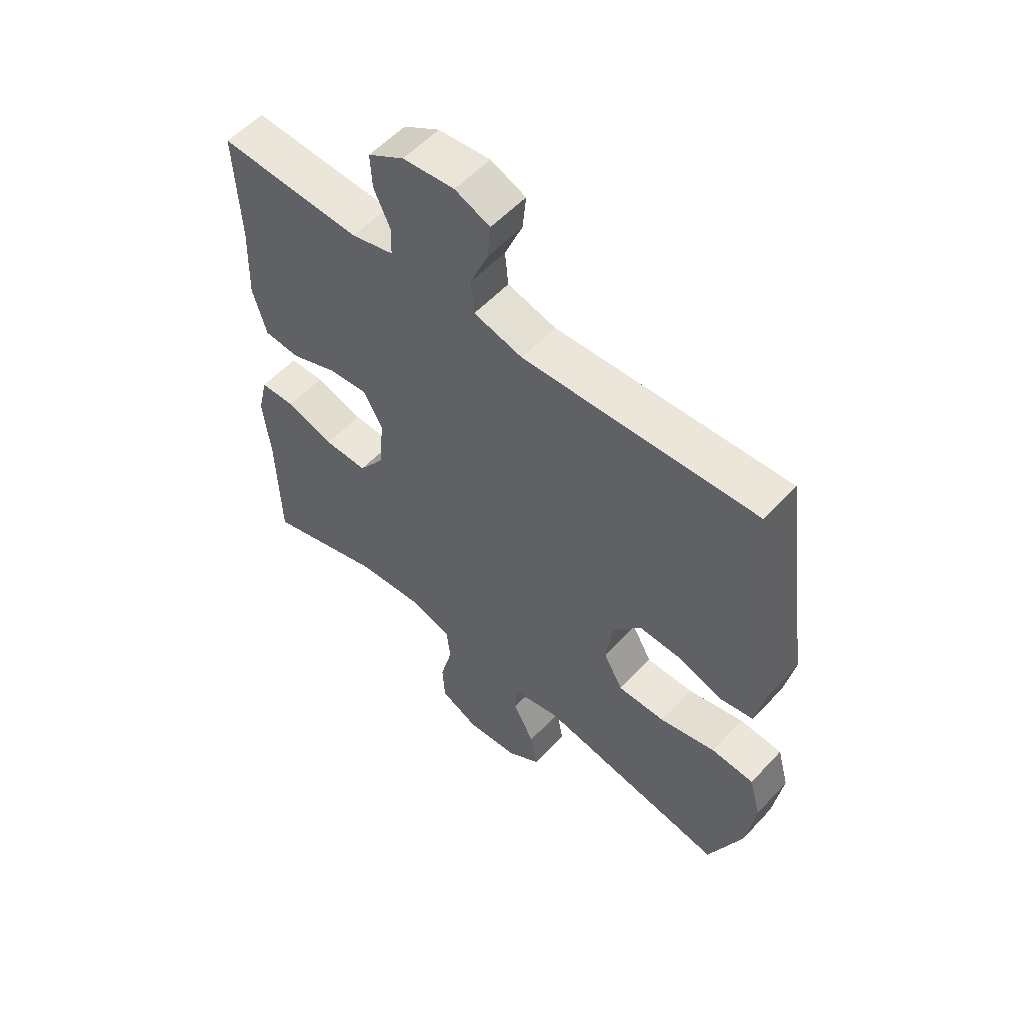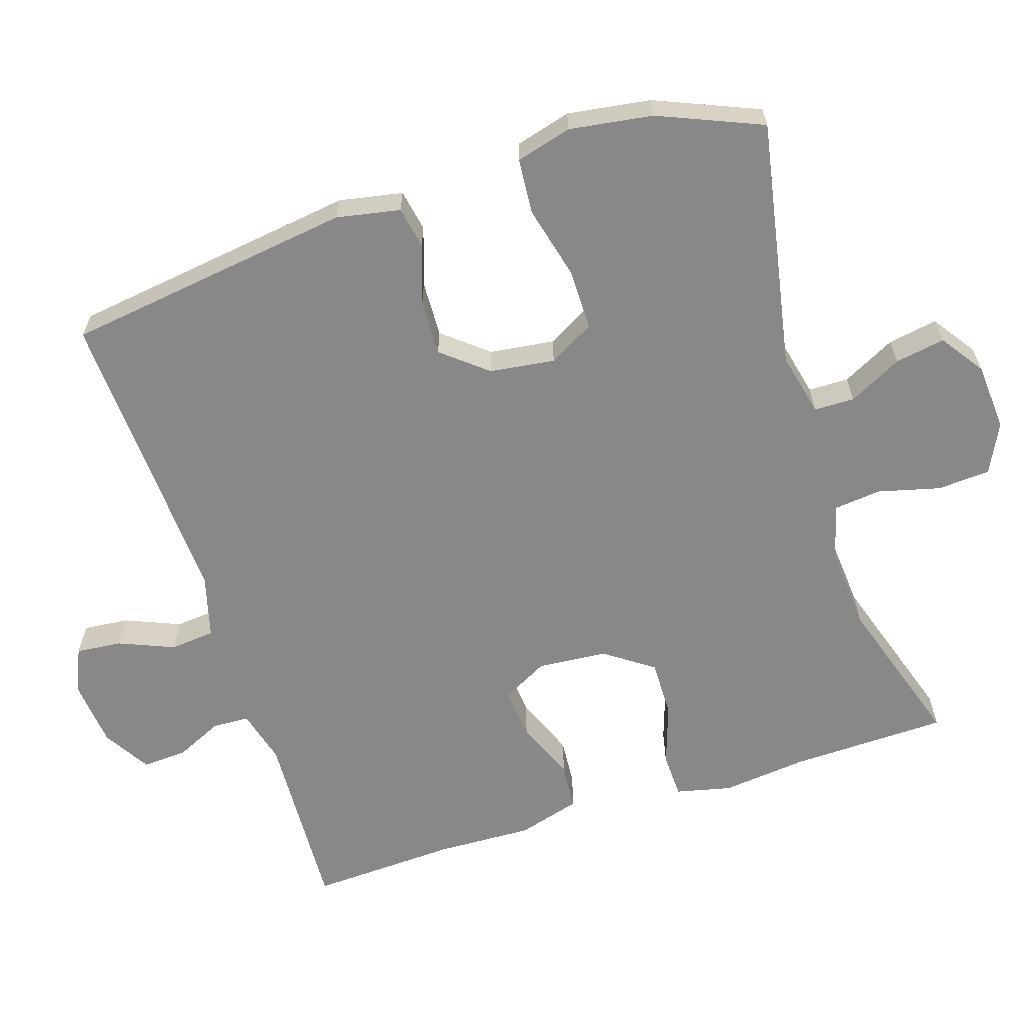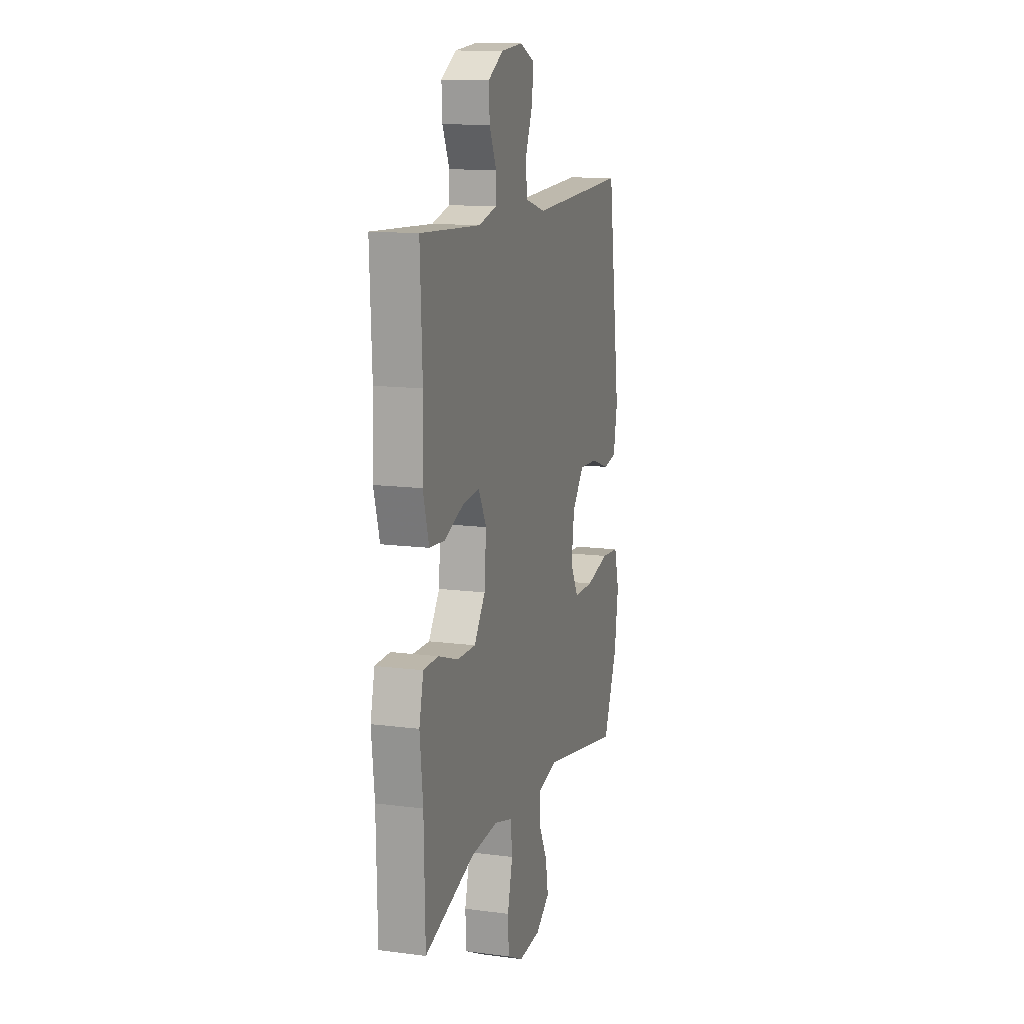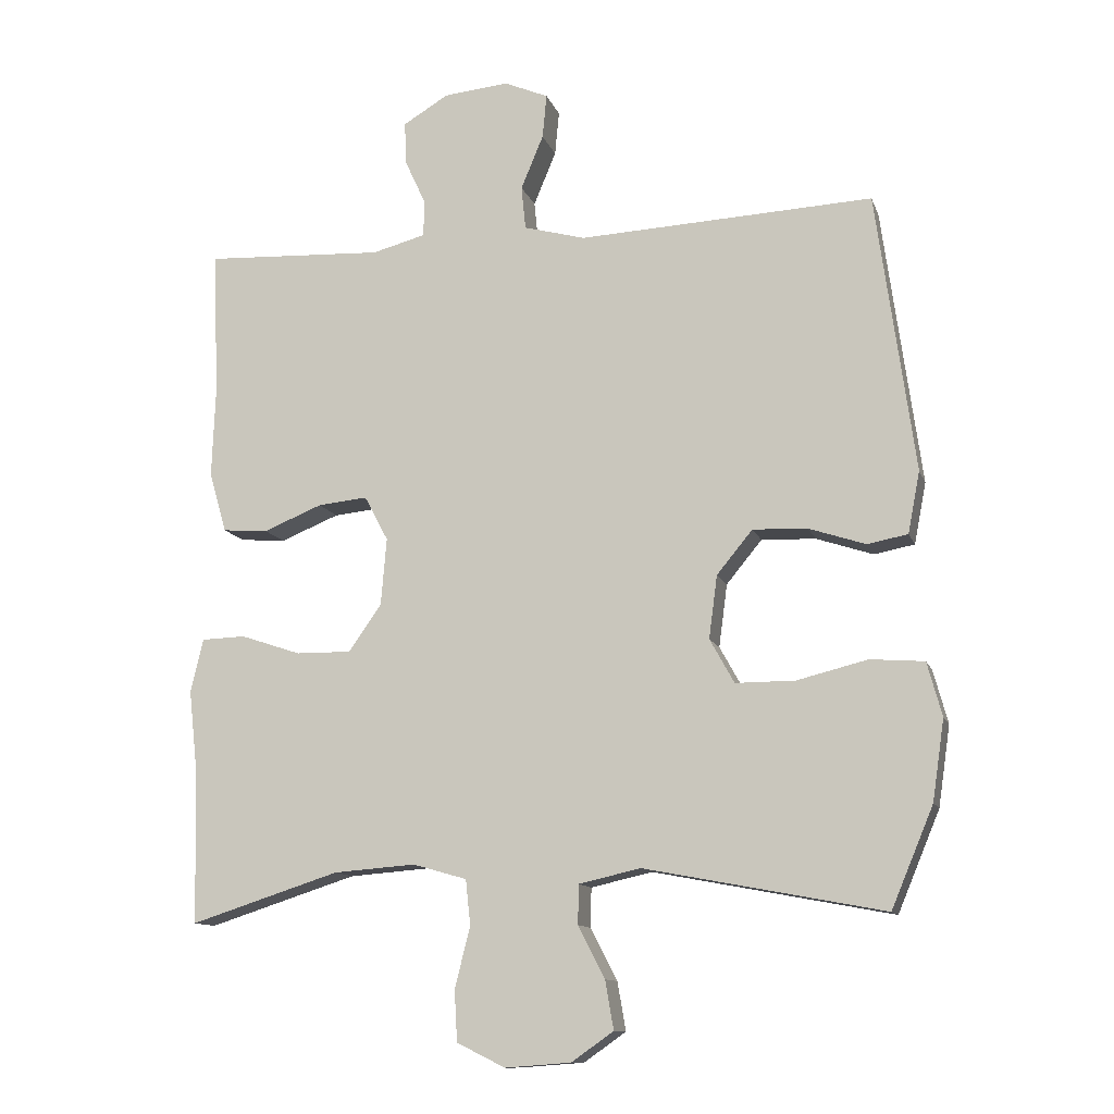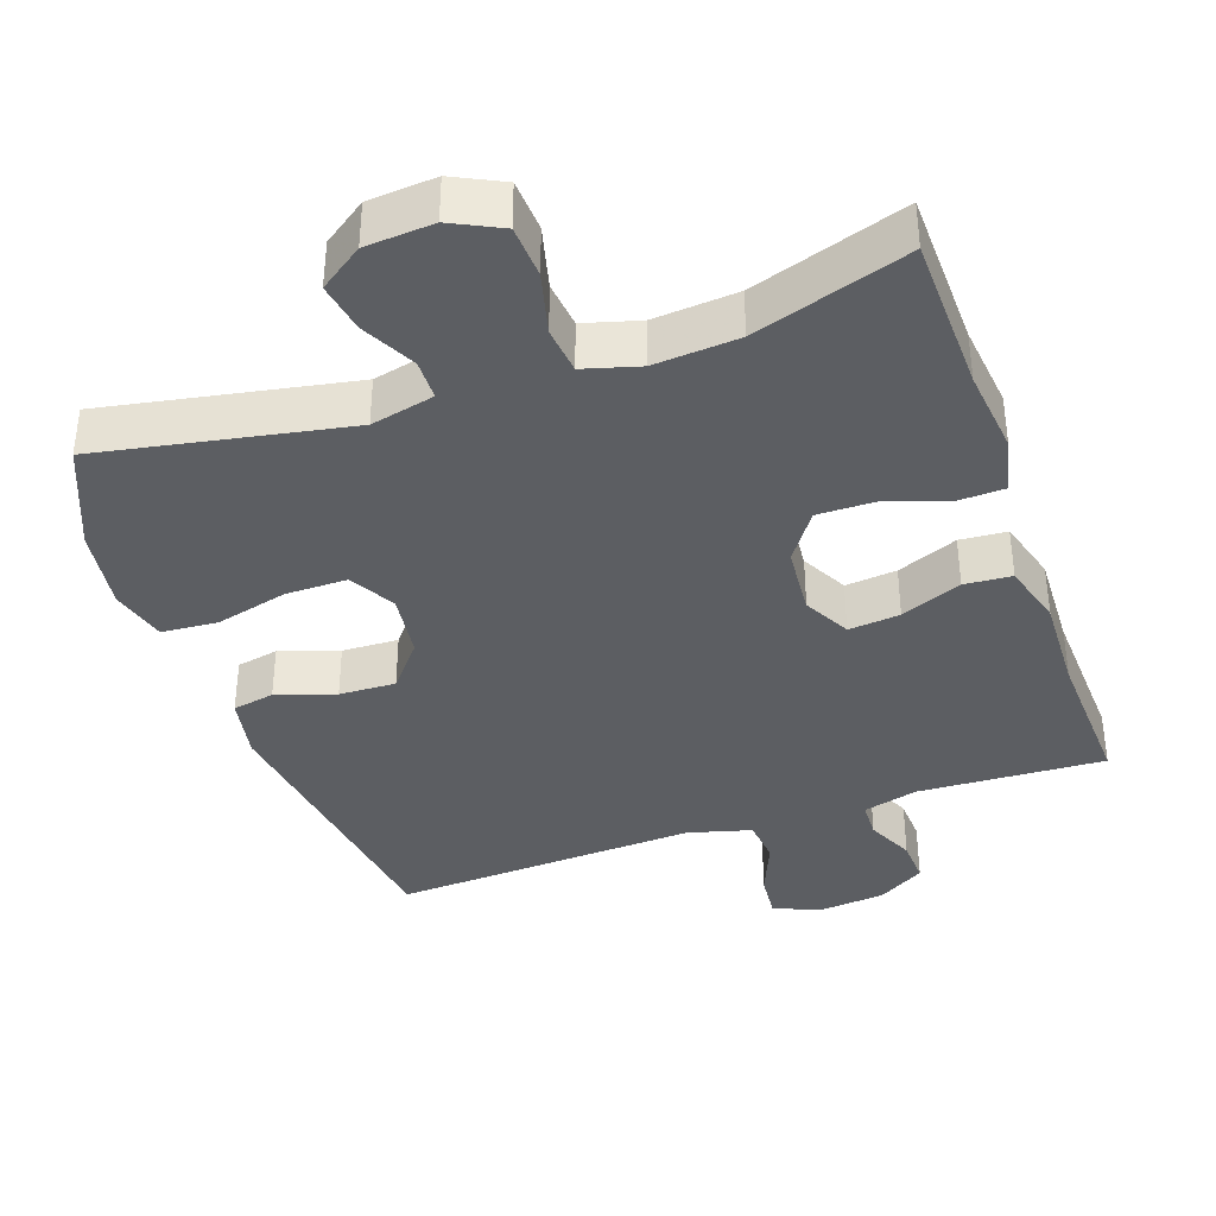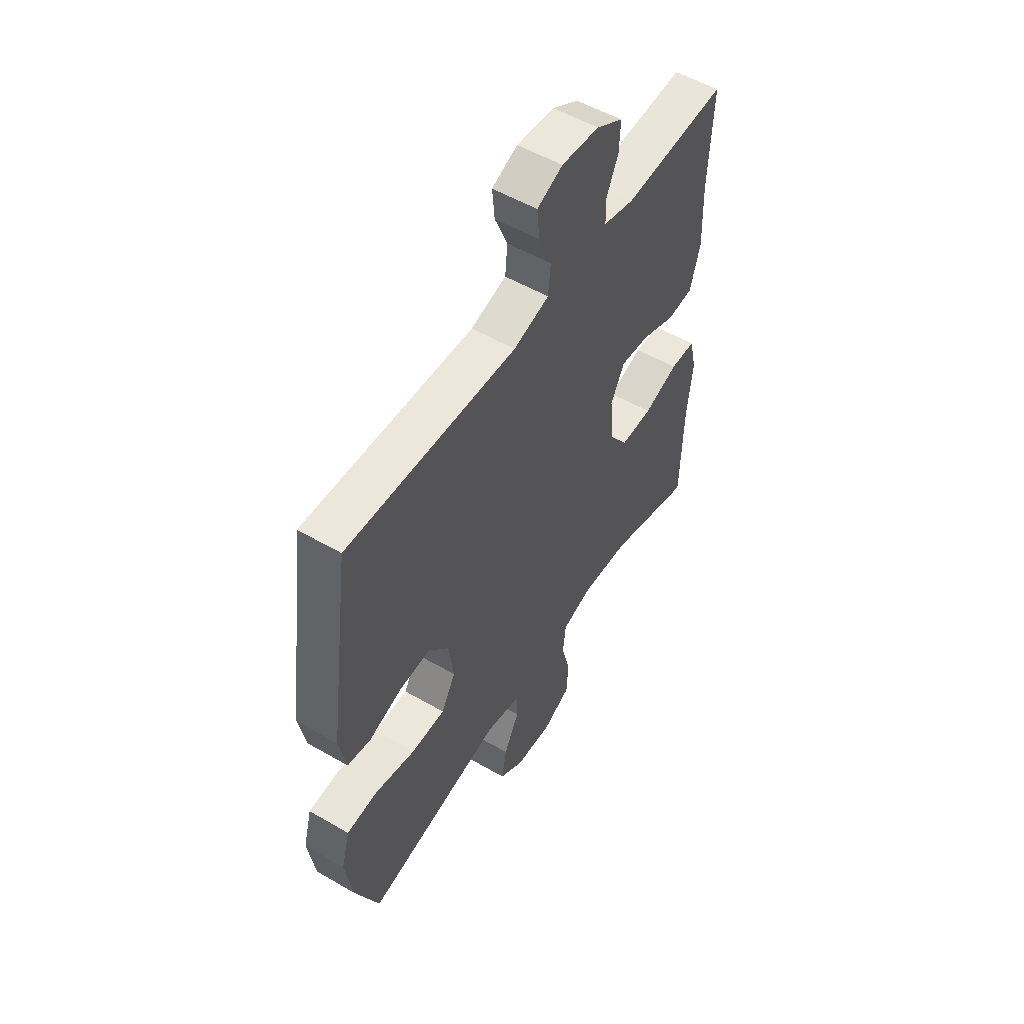
<metadata>
{"format":"obj","ext":"obj","renderer":"f3d","projection":"perspective","resolution":1024,"background":"white","views":[{"elev":55.8,"azim":42.0,"up":"+Z"},{"elev":-62.9,"azim":107.9,"up":"+Y"},{"elev":12.7,"azim":-73.2,"up":"+Z"},{"elev":-11.8,"azim":15.3,"up":"+Z"},{"elev":-38.0,"azim":-160.7,"up":"+Y"},{"elev":53.9,"azim":121.7,"up":"+Z"}]}
</metadata>
<code>
v 0.5 0.07 0.5
v 0.555 0.07 0.1
v 0.538 0.07 0.012
v 0.48 0.07 0.001
v 0.399 0.07 0.028
v 0.321 0.07 0.031
v 0.27 0.07 -0.031
v 0.258 0.07 -0.121
v 0.293 0.07 -0.184
v 0.378 0.07 -0.184
v 0.479 0.07 -0.159
v 0.556 0.07 -0.165
v 0.577 0.07 -0.242
v 0.56 0.07 -0.357
v 0.5 0.07 -0.5
v 0.158 0.07 -0.435
v 0.07 0.07 -0.455
v 0.069 0.07 -0.511
v 0.107 0.07 -0.585
v 0.119 0.07 -0.654
v 0.059 0.07 -0.696
v -0.035 0.07 -0.703
v -0.104 0.07 -0.669
v -0.108 0.07 -0.596
v -0.086 0.07 -0.51
v -0.093 0.07 -0.445
v -0.17 0.07 -0.423
v -0.287 0.07 -0.432
v -0.5 0.07 -0.5
v -0.505 0.07 -0.282
v -0.518 0.07 -0.164
v -0.5 0.07 -0.087
v -0.437 0.07 -0.085
v -0.351 0.07 -0.114
v -0.272 0.07 -0.115
v -0.225 0.07 -0.048
v -0.217 0.07 0.048
v -0.251 0.07 0.112
v -0.322 0.07 0.105
v -0.406 0.07 0.071
v -0.471 0.07 0.076
v -0.496 0.07 0.163
v -0.491 0.07 0.296
v -0.5 0.07 0.5
v -0.243 0.07 0.487
v -0.167 0.07 0.507
v -0.165 0.07 0.558
v -0.195 0.07 0.623
v -0.198 0.07 0.685
v -0.133 0.07 0.724
v -0.04 0.07 0.733
v 0.023 0.07 0.706
v 0.017 0.07 0.643
v -0.015 0.07 0.566
v -0.009 0.07 0.504
v 0.079 0.07 0.48
v 0.5 0 0.5
v 0.555 0 0.1
v 0.538 0 0.012
v 0.48 0 0.001
v 0.399 0 0.028
v 0.321 0 0.031
v 0.27 0 -0.031
v 0.258 0 -0.121
v 0.293 0 -0.184
v 0.378 0 -0.184
v 0.479 0 -0.159
v 0.556 0 -0.165
v 0.577 0 -0.242
v 0.56 0 -0.357
v 0.5 0 -0.5
v 0.158 0 -0.435
v 0.07 0 -0.455
v 0.069 0 -0.511
v 0.107 0 -0.585
v 0.119 0 -0.654
v 0.059 0 -0.696
v -0.035 0 -0.703
v -0.104 0 -0.669
v -0.108 0 -0.596
v -0.086 0 -0.51
v -0.093 0 -0.445
v -0.17 0 -0.423
v -0.287 0 -0.432
v -0.5 0 -0.5
v -0.505 0 -0.282
v -0.518 0 -0.164
v -0.5 0 -0.087
v -0.437 0 -0.085
v -0.351 0 -0.114
v -0.272 0 -0.115
v -0.225 0 -0.048
v -0.217 0 0.048
v -0.251 0 0.112
v -0.322 0 0.105
v -0.406 0 0.071
v -0.471 0 0.076
v -0.496 0 0.163
v -0.491 0 0.296
v -0.5 0 0.5
v -0.243 0 0.487
v -0.167 0 0.507
v -0.165 0 0.558
v -0.195 0 0.623
v -0.198 0 0.685
v -0.133 0 0.724
v -0.04 0 0.733
v 0.023 0 0.706
v 0.017 0 0.643
v -0.015 0 0.566
v -0.009 0 0.504
v 0.079 0 0.48
f 52 53 54
f 51 52 54
f 50 51 54
f 49 50 54
f 48 49 54
f 47 48 54
f 46 47 54 55
f 45 46 55 56
f 43 44 45
f 43 45 56
f 42 43 56
f 41 42 56
f 40 41 56
f 39 40 56
f 32 33 34
f 31 32 34
f 30 31 34
f 30 34 35
f 29 30 35
f 28 29 35
f 27 28 35 36
f 23 24 25
f 22 23 25
f 21 22 25
f 20 21 25
f 19 20 25
f 18 19 25
f 17 18 25 26
f 27 36 37
f 26 27 37
f 17 26 37
f 16 17 37
f 14 15 16
f 13 14 16
f 12 13 16
f 11 12 16
f 10 11 16
f 3 4 5
f 2 3 5
f 1 2 5
f 56 1 5
f 56 5 6
f 38 39 56
f 38 56 6 7
f 37 38 7 8
f 16 37 8 9
f 9 10 16
f 110 109 108
f 110 108 107
f 110 107 106
f 110 106 105
f 110 105 104
f 110 104 103
f 111 110 103 102
f 112 111 102 101
f 101 100 99
f 112 101 99
f 112 99 98
f 112 98 97
f 112 97 96
f 112 96 95
f 90 89 88
f 90 88 87
f 90 87 86
f 91 90 86
f 91 86 85
f 91 85 84
f 92 91 84 83
f 81 80 79
f 81 79 78
f 81 78 77
f 81 77 76
f 81 76 75
f 81 75 74
f 82 81 74 73
f 93 92 83
f 93 83 82
f 93 82 73
f 93 73 72
f 72 71 70
f 72 70 69
f 72 69 68
f 72 68 67
f 72 67 66
f 61 60 59
f 61 59 58
f 61 58 57
f 61 57 112
f 62 61 112
f 112 95 94
f 63 62 112 94
f 64 63 94 93
f 65 64 93 72
f 72 66 65
f 1 57 58 2
f 2 58 59 3
f 3 59 60 4
f 4 60 61 5
f 5 61 62 6
f 6 62 63 7
f 7 63 64 8
f 8 64 65 9
f 9 65 66 10
f 10 66 67 11
f 11 67 68 12
f 12 68 69 13
f 13 69 70 14
f 14 70 71 15
f 15 71 72 16
f 16 72 73 17
f 17 73 74 18
f 18 74 75 19
f 19 75 76 20
f 20 76 77 21
f 21 77 78 22
f 22 78 79 23
f 23 79 80 24
f 24 80 81 25
f 25 81 82 26
f 26 82 83 27
f 27 83 84 28
f 28 84 85 29
f 29 85 86 30
f 30 86 87 31
f 31 87 88 32
f 32 88 89 33
f 33 89 90 34
f 34 90 91 35
f 35 91 92 36
f 36 92 93 37
f 37 93 94 38
f 38 94 95 39
f 39 95 96 40
f 40 96 97 41
f 41 97 98 42
f 42 98 99 43
f 43 99 100 44
f 44 100 101 45
f 45 101 102 46
f 46 102 103 47
f 47 103 104 48
f 48 104 105 49
f 49 105 106 50
f 50 106 107 51
f 51 107 108 52
f 52 108 109 53
f 53 109 110 54
f 54 110 111 55
f 55 111 112 56
f 56 112 57 1

</code>
